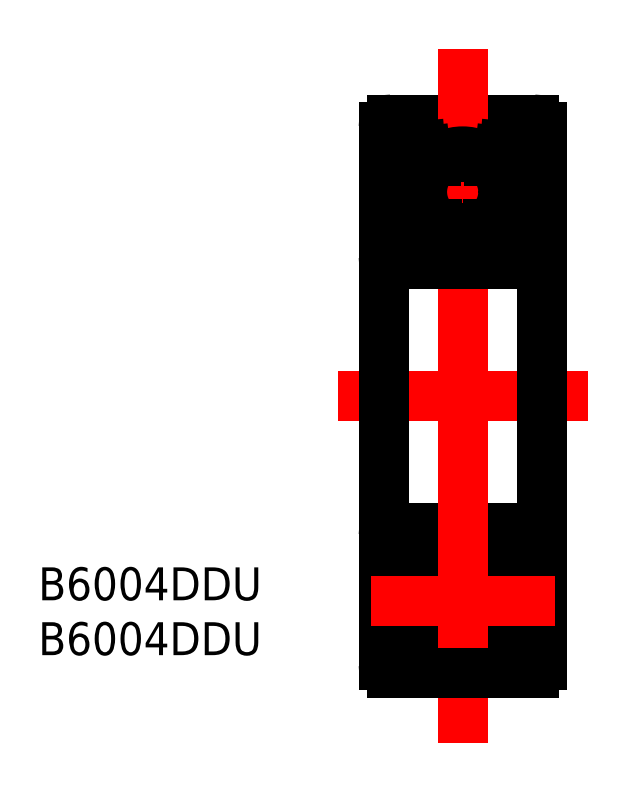
<metadata>
{"format":"dxf","ext":"dxf","renderer":"ezdxf+matplotlib","layout":"modelspace","background":"white","min_lineweight":24,"dpi":150}
</metadata>
<code>
0
SECTION
2
ENTITIES
0
LINE
8
0
10
751.4
20
647.2
30
0
11
762.2
21
647.2
31
0
0
LINE
8
CENTER
10
749.8
20
641.8
30
0
11
763.8
21
641.8
31
0
0
LINE
8
CENTER
10
756.8
20
652.6
30
0
11
756.8
21
626.2
31
0
0
TEXT
8
0
10
724.6
20
610.7
30
0
40
2.5
1
B6004DDU
0
TEXT
8
0
10
724.6
20
606.5
30
0
40
2.5
1
B6004DDU
0
LINE
8
CENTER
10
747.3
20
626.2
30
0
11
766.3
21
626.2
31
0
0
LINE
8
0
10
762.2
20
636.2
30
0
11
751.4
21
636.2
31
0
0
LINE
8
0
10
762.8
20
646.6
30
0
11
762.8
21
626.2
31
0
0
LINE
8
0
10
750.8
20
646.6
30
0
11
750.8
21
626.2
31
0
0
ARC
8
0
10
762.2
20
646.6
30
0
40
0.6
50
360
51
90
0
ARC
8
0
10
751.4
20
646.6
30
0
40
0.6
50
90
51
180
0
ARC
8
0
10
751.4
20
636.8
30
0
40
0.6
50
180
51
270
0
ARC
8
0
10
762.2
20
636.8
30
0
40
0.6
50
270
51
360
0
LINE
8
0
10
752.3
20
638.7
30
0
11
750.8
21
638.7
31
0
0
LINE
8
0
10
761.4
20
638.7
30
0
11
762.8
21
638.7
31
0
0
LINE
8
0
10
752.3
20
644.4
30
0
11
750.8
21
644.4
31
0
0
LINE
8
0
10
761.4
20
644.4
30
0
11
762.8
21
644.4
31
0
0
LINE
8
0
10
754.9
20
639.3
30
0
11
754.6
21
639.3
31
0
0
LINE
8
0
10
754.5
20
644
30
0
11
754.8
21
644
31
0
0
LINE
8
0
10
754.5
20
644
30
0
11
754.8
21
644
31
0
0
ARC
8
0
10
756.8
20
641.7
30
0
40
3.199
50
132.9
51
228.7
0
ARC
8
0
10
756.8
20
641.7
30
0
40
3.316
50
135
51
226.4
0
ARC
8
0
10
756.8
20
641.7
30
0
40
3.316
50
313.6
51
44.96
0
ARC
8
0
10
756.8
20
641.7
30
0
40
3.199
50
311.3
51
47.08
0
CIRCLE
8
0
10
756.8
20
641.7
30
0
40
3.083
0
LINE
8
0
10
754.2
20
639
30
0
11
754.2
21
638.4
31
0
0
LINE
8
0
10
754.4
20
639
30
0
11
754.2
21
638.2
31
0
0
LINE
8
0
10
755.4
20
639
30
0
11
754.4
21
639
31
0
0
LINE
8
0
10
752.6
20
638.2
30
0
11
752.3
21
638.7
31
0
0
LINE
8
0
10
754.2
20
638.2
30
0
11
752.6
21
638.2
31
0
0
LINE
8
0
10
753.7
20
639.3
30
0
11
753.4
21
639.8
31
0
0
LINE
8
0
10
752.7
20
639.3
30
0
11
752.3
21
639.9
31
0
0
LINE
8
0
10
753.4
20
643.4
30
0
11
753.4
21
639.8
31
0
0
LINE
8
0
10
753.7
20
639
30
0
11
753.7
21
639.3
31
0
0
LINE
8
0
10
752.7
20
639.3
30
0
11
752.7
21
638.4
31
0
0
LINE
8
0
10
754.2
20
638.4
30
0
11
752.7
21
638.4
31
0
0
LINE
8
0
10
754.2
20
639
30
0
11
753.7
21
639
31
0
0
LINE
8
0
10
754.1
20
644.8
30
0
11
754.2
21
644
31
0
0
ARC
8
0
10
754.5
20
642.7
30
0
40
1.388
50
106.3
51
148.2
0
LINE
8
0
10
752.3
20
639.9
30
0
11
752.3
21
644.5
31
0
0
LINE
8
0
10
755.3
20
644.4
30
0
11
754.1
21
644.4
31
0
0
LINE
8
0
10
759.5
20
639
30
0
11
760
21
639
31
0
0
LINE
8
0
10
758.3
20
639
30
0
11
759.3
21
639
31
0
0
LINE
8
0
10
758.8
20
639.3
30
0
11
759.1
21
639.3
31
0
0
LINE
8
0
10
759.3
20
639
30
0
11
759.5
21
638.2
31
0
0
LINE
8
0
10
759.5
20
638.4
30
0
11
761
21
638.4
31
0
0
LINE
8
0
10
761
20
639.3
30
0
11
761
21
638.4
31
0
0
LINE
8
0
10
758.4
20
644.4
30
0
11
759.6
21
644.4
31
0
0
LINE
8
0
10
761.1
20
638.2
30
0
11
761.4
21
638.7
31
0
0
LINE
8
0
10
760
20
639
30
0
11
760
21
639.3
31
0
0
LINE
8
0
10
760.3
20
643.4
30
0
11
760.3
21
639.8
31
0
0
LINE
8
0
10
761
20
639.3
30
0
11
761.4
21
639.9
31
0
0
LINE
8
0
10
761.4
20
639.9
30
0
11
761.4
21
644.5
31
0
0
LINE
8
0
10
759.5
20
638.4
30
0
11
759.5
21
639
31
0
0
LINE
8
0
10
760
20
639.3
30
0
11
760.3
21
639.8
31
0
0
LINE
8
0
10
759.5
20
638.2
30
0
11
761.1
21
638.2
31
0
0
ARC
8
0
10
759.2
20
642.7
30
0
40
1.388
50
31.78
51
73.74
0
LINE
8
0
10
759.6
20
644.8
30
0
11
759.5
21
644
31
0
0
LINE
8
0
10
759.2
20
644
30
0
11
758.9
21
644
31
0
0
LINE
8
0
10
759.2
20
644
30
0
11
758.9
21
644
31
0
0
LINE
8
0
10
754.1
20
644.8
30
0
11
753.6
21
645.2
31
0
0
LINE
8
0
10
753.6
20
645.2
30
0
11
752.7
21
645.1
31
0
0
LINE
8
0
10
752.3
20
644.5
30
0
11
752.7
21
645.1
31
0
0
LINE
8
0
10
761.4
20
644.5
30
0
11
761
21
645.1
31
0
0
LINE
8
0
10
760.1
20
645.2
30
0
11
761
21
645.1
31
0
0
LINE
8
0
10
759.6
20
644.8
30
0
11
760.1
21
645.2
31
0
0
LINE
8
0
10
759.6
20
607.6
30
0
11
760.1
21
607.2
31
0
0
LINE
8
0
10
760.1
20
607.2
30
0
11
761
21
607.3
31
0
0
LINE
8
0
10
761.4
20
607.9
30
0
11
761
21
607.3
31
0
0
LINE
8
0
10
752.3
20
607.9
30
0
11
752.7
21
607.3
31
0
0
LINE
8
0
10
753.6
20
607.2
30
0
11
752.7
21
607.3
31
0
0
LINE
8
0
10
754.1
20
607.6
30
0
11
753.6
21
607.2
31
0
0
LINE
8
0
10
759.2
20
608.3
30
0
11
758.9
21
608.3
31
0
0
LINE
8
0
10
759.2
20
608.3
30
0
11
758.9
21
608.3
31
0
0
LINE
8
0
10
759.6
20
607.6
30
0
11
759.5
21
608.3
31
0
0
ARC
8
0
10
759.2
20
609.7
30
0
40
1.388
50
286.3
51
328.2
0
LINE
8
0
10
759.5
20
614.2
30
0
11
761.1
21
614.2
31
0
0
LINE
8
0
10
760
20
613.1
30
0
11
760.3
21
612.6
31
0
0
LINE
8
0
10
759.5
20
614
30
0
11
759.5
21
613.4
31
0
0
LINE
8
0
10
761.4
20
612.5
30
0
11
761.4
21
607.9
31
0
0
LINE
8
0
10
761
20
613.1
30
0
11
761.4
21
612.5
31
0
0
LINE
8
0
10
760.3
20
608.9
30
0
11
760.3
21
612.6
31
0
0
LINE
8
0
10
760
20
613.4
30
0
11
760
21
613.1
31
0
0
LINE
8
0
10
761.1
20
614.2
30
0
11
761.4
21
613.7
31
0
0
LINE
8
0
10
758.4
20
608
30
0
11
759.6
21
608
31
0
0
LINE
8
0
10
761
20
613.1
30
0
11
761
21
614
31
0
0
LINE
8
0
10
759.5
20
614
30
0
11
761
21
614
31
0
0
LINE
8
0
10
759.3
20
613.4
30
0
11
759.5
21
614.2
31
0
0
LINE
8
0
10
758.8
20
613.1
30
0
11
759.1
21
613.1
31
0
0
LINE
8
0
10
758.3
20
613.4
30
0
11
759.3
21
613.4
31
0
0
LINE
8
0
10
759.5
20
613.4
30
0
11
760
21
613.4
31
0
0
LINE
8
0
10
755.3
20
608
30
0
11
754.1
21
608
31
0
0
LINE
8
0
10
752.3
20
612.5
30
0
11
752.3
21
607.9
31
0
0
ARC
8
0
10
754.5
20
609.7
30
0
40
1.388
50
211.8
51
253.7
0
LINE
8
0
10
754.1
20
607.6
30
0
11
754.2
21
608.3
31
0
0
LINE
8
0
10
754.2
20
613.4
30
0
11
753.7
21
613.4
31
0
0
LINE
8
0
10
754.2
20
614
30
0
11
752.7
21
614
31
0
0
LINE
8
0
10
752.7
20
613.1
30
0
11
752.7
21
614
31
0
0
LINE
8
0
10
753.7
20
613.4
30
0
11
753.7
21
613.1
31
0
0
LINE
8
0
10
753.4
20
608.9
30
0
11
753.4
21
612.6
31
0
0
LINE
8
0
10
752.7
20
613.1
30
0
11
752.3
21
612.5
31
0
0
LINE
8
0
10
753.7
20
613.1
30
0
11
753.4
21
612.6
31
0
0
LINE
8
0
10
754.2
20
614.2
30
0
11
752.6
21
614.2
31
0
0
LINE
8
0
10
752.6
20
614.2
30
0
11
752.3
21
613.7
31
0
0
LINE
8
0
10
755.4
20
613.4
30
0
11
754.4
21
613.4
31
0
0
LINE
8
0
10
754.4
20
613.4
30
0
11
754.2
21
614.2
31
0
0
LINE
8
0
10
754.2
20
613.4
30
0
11
754.2
21
614
31
0
0
CIRCLE
8
0
10
756.8
20
610.7
30
0
40
3.083
0
ARC
8
0
10
756.8
20
610.7
30
0
40
3.199
50
312.9
51
48.68
0
ARC
8
0
10
756.8
20
610.7
30
0
40
3.316
50
315
51
46.43
0
ARC
8
0
10
756.8
20
610.7
30
0
40
3.316
50
133.6
51
225
0
ARC
8
0
10
756.8
20
610.7
30
0
40
3.199
50
131.3
51
227.1
0
LINE
8
0
10
754.5
20
608.3
30
0
11
754.8
21
608.3
31
0
0
LINE
8
0
10
754.5
20
608.3
30
0
11
754.8
21
608.3
31
0
0
LINE
8
0
10
754.9
20
613.1
30
0
11
754.6
21
613.1
31
0
0
LINE
8
0
10
761.4
20
608
30
0
11
762.8
21
608
31
0
0
LINE
8
0
10
752.3
20
608
30
0
11
750.8
21
608
31
0
0
LINE
8
0
10
761.4
20
613.7
30
0
11
762.8
21
613.7
31
0
0
LINE
8
0
10
752.3
20
613.7
30
0
11
750.8
21
613.7
31
0
0
ARC
8
0
10
762.2
20
615.6
30
0
40
0.6
50
360
51
90
0
ARC
8
0
10
751.4
20
615.6
30
0
40
0.6
50
90
51
180
0
ARC
8
0
10
751.4
20
605.8
30
0
40
0.6
50
180
51
270
0
ARC
8
0
10
762.2
20
605.8
30
0
40
0.6
50
270
51
360
0
LINE
8
0
10
750.8
20
605.8
30
0
11
750.8
21
626.2
31
0
0
LINE
8
0
10
762.8
20
605.8
30
0
11
762.8
21
626.2
31
0
0
LINE
8
0
10
762.2
20
616.2
30
0
11
751.4
21
616.2
31
0
0
LINE
8
CENTER
10
756.8
20
599.8
30
0
11
756.8
21
626.2
31
0
0
LINE
8
CENTER
10
749.8
20
610.6
30
0
11
763.8
21
610.6
31
0
0
LINE
8
0
10
751.4
20
605.2
30
0
11
762.2
21
605.2
31
0
0
ENDSEC
0
EOF

</code>
